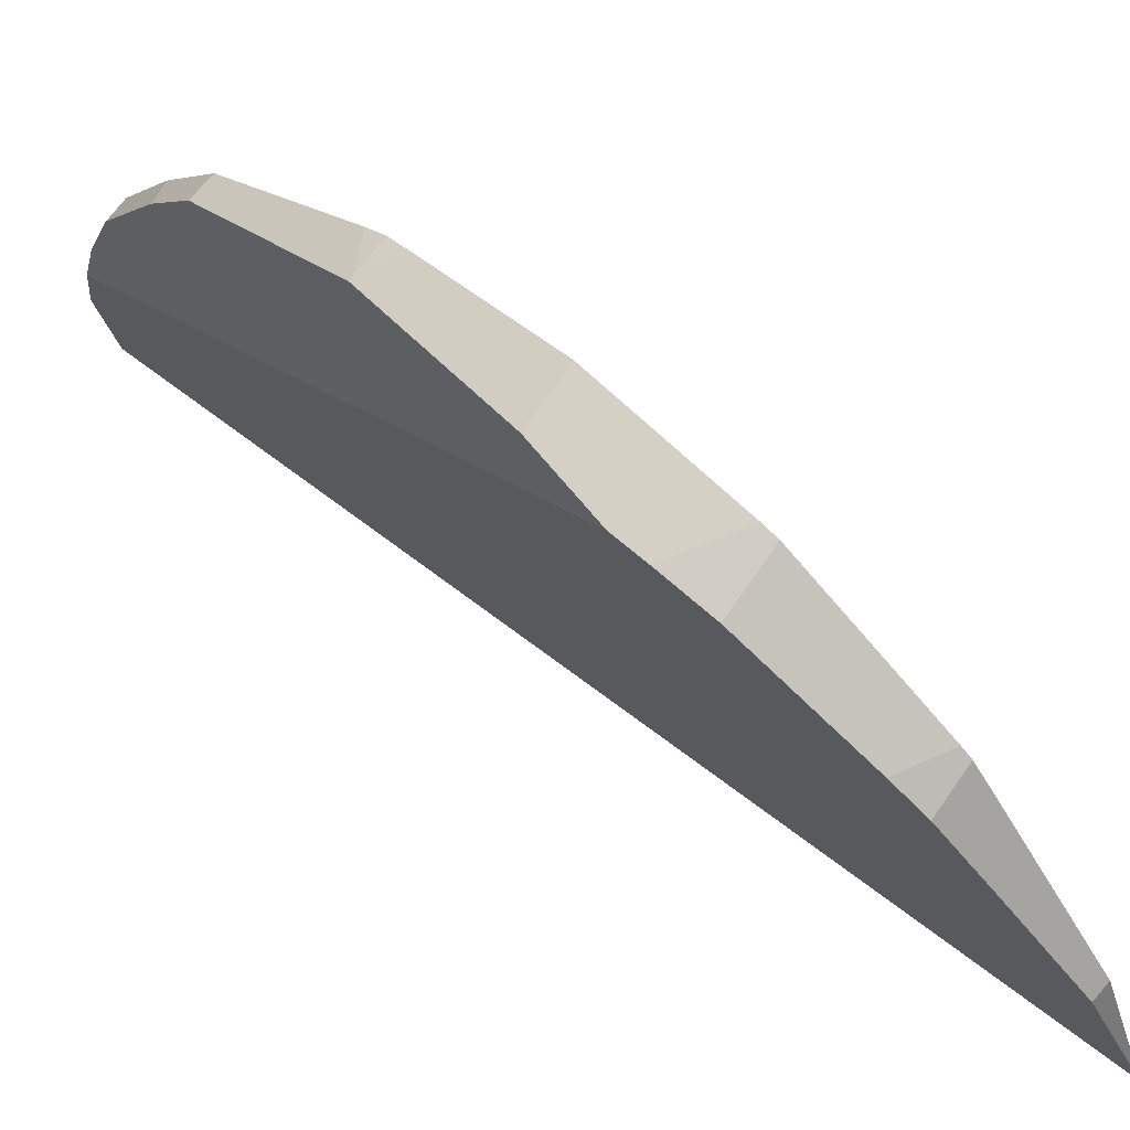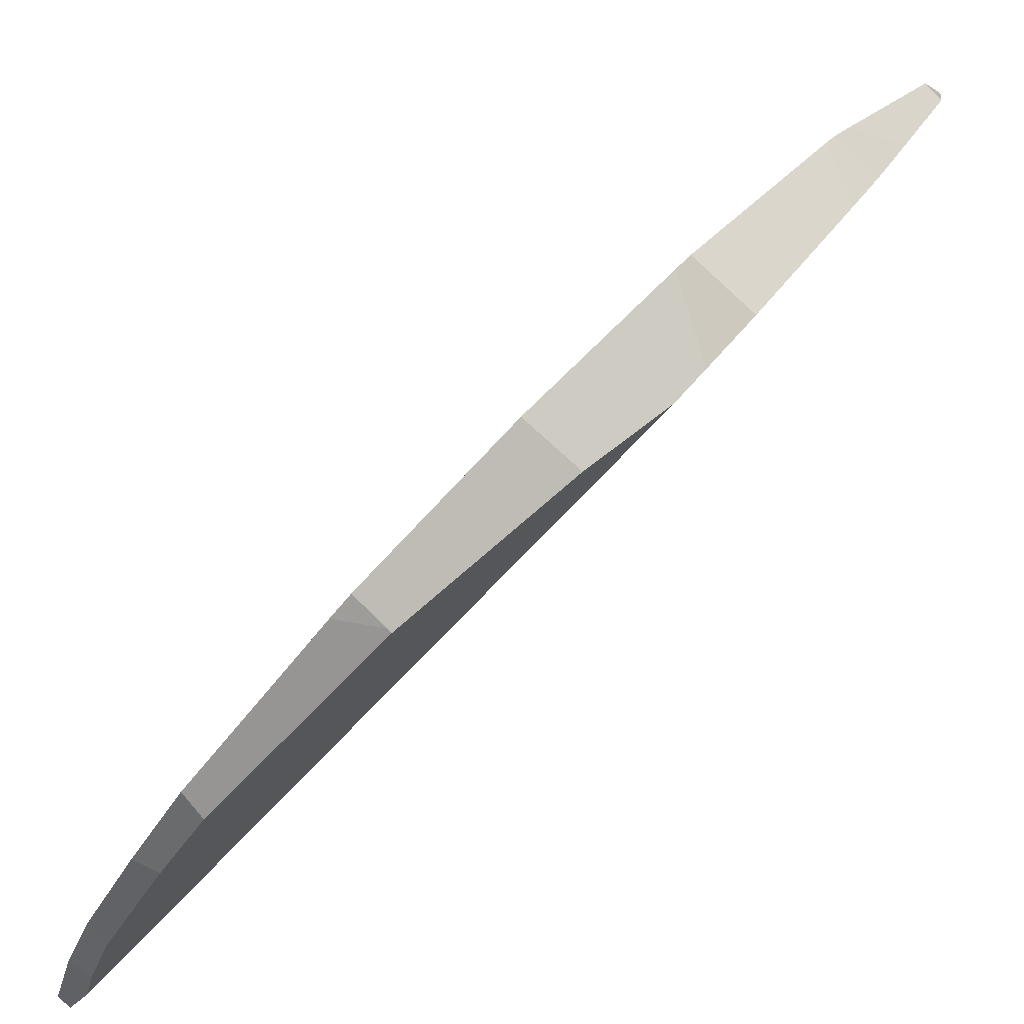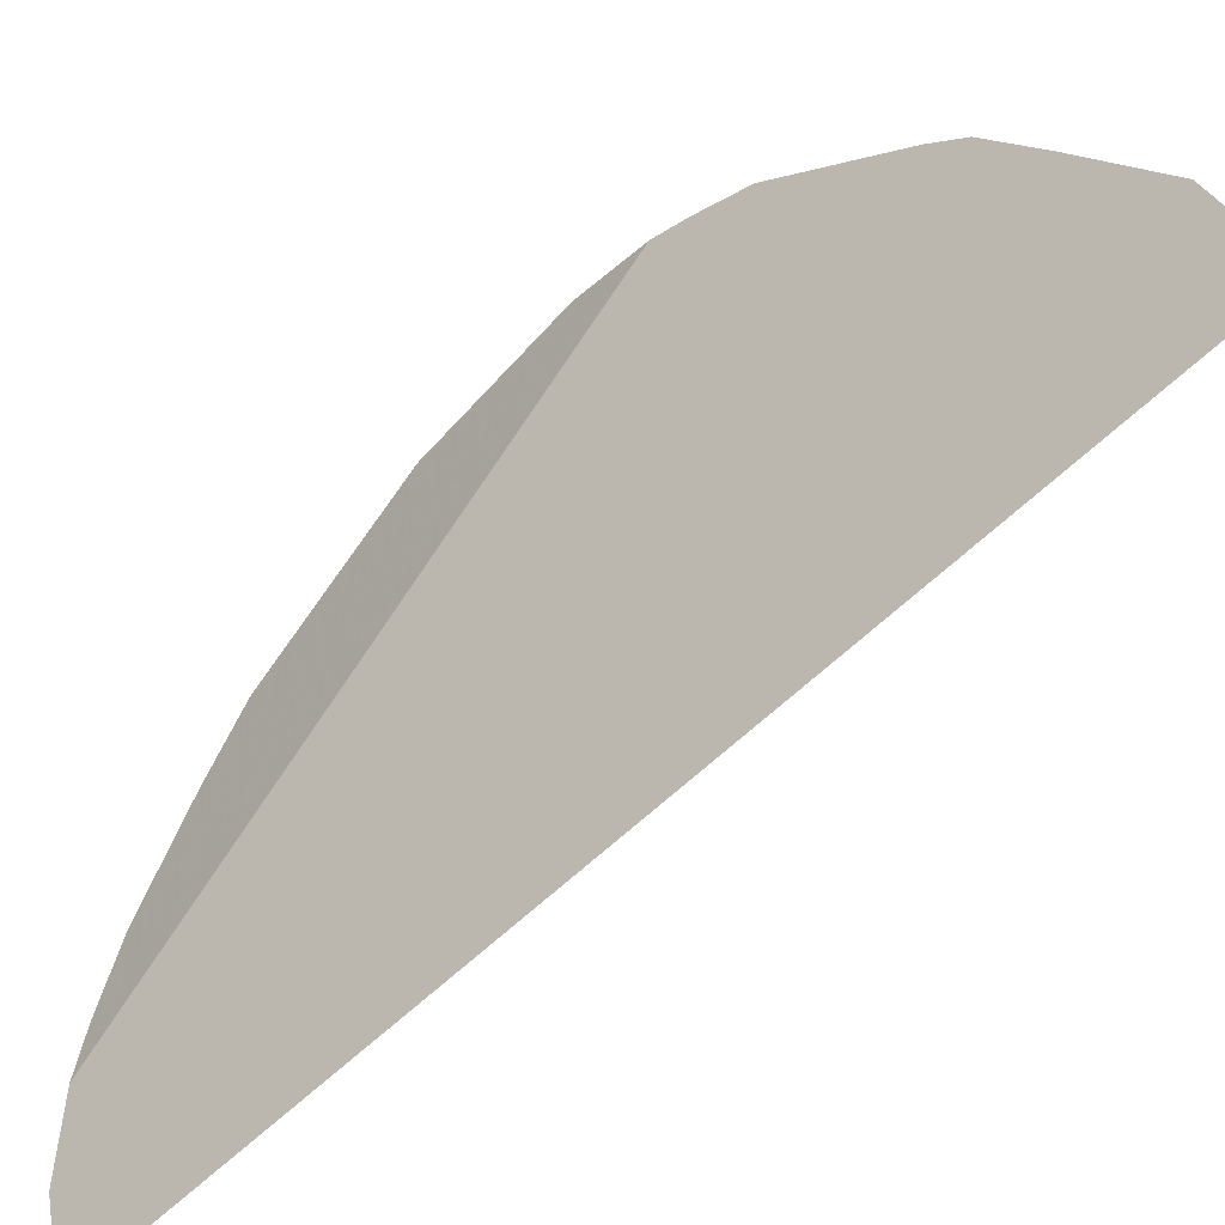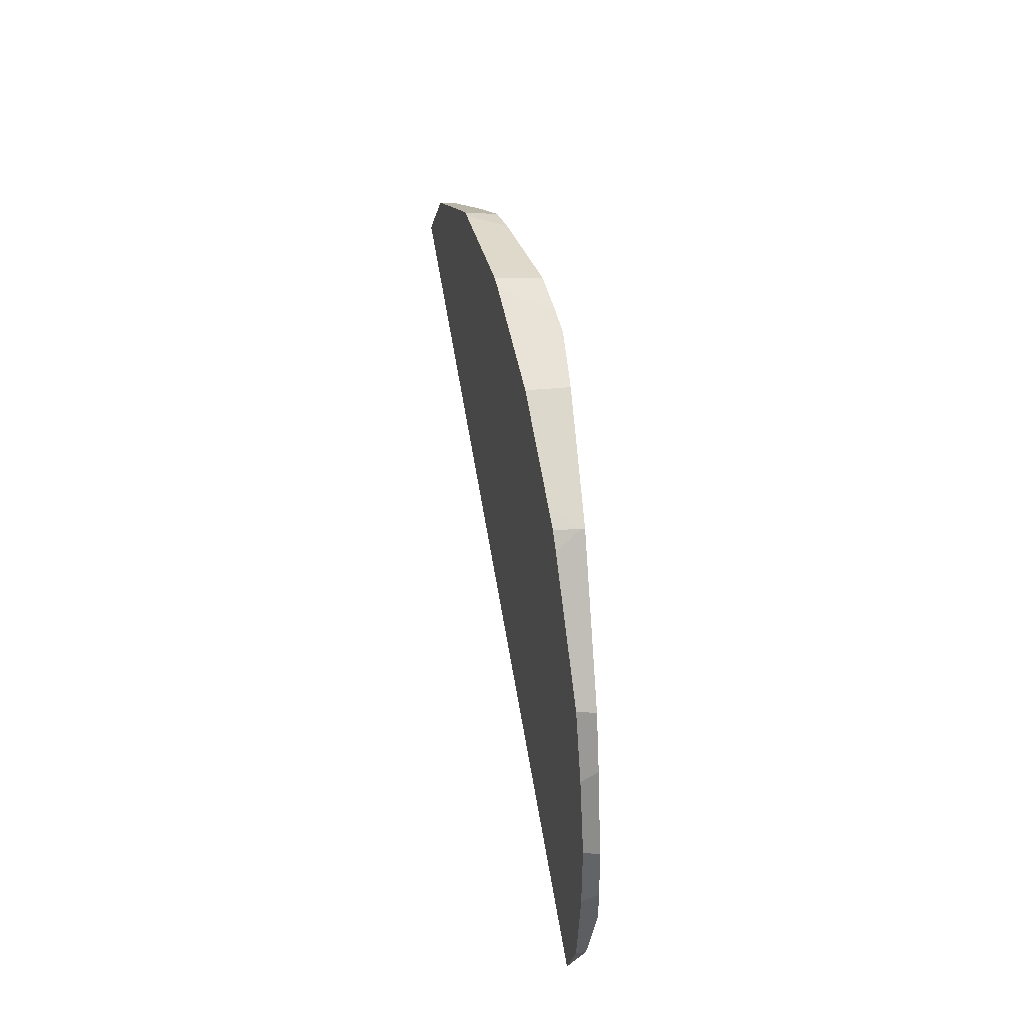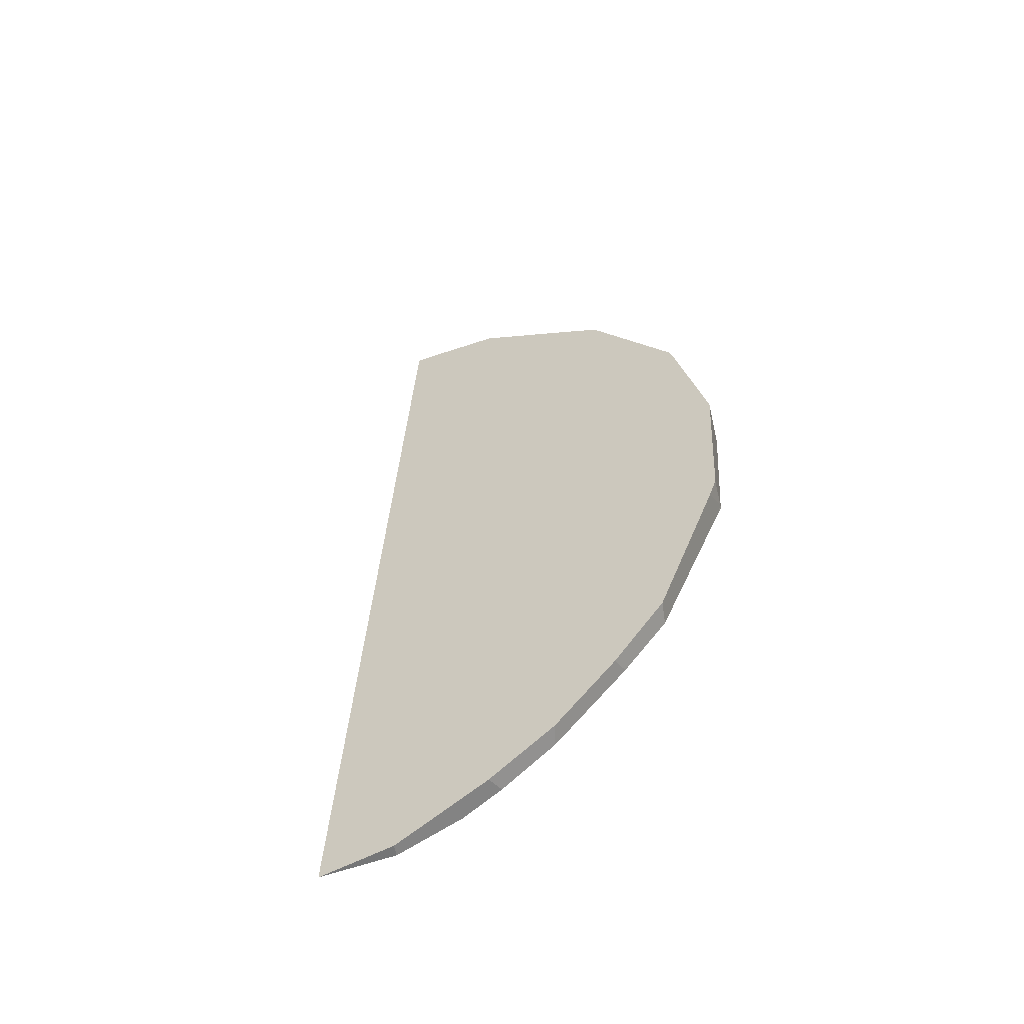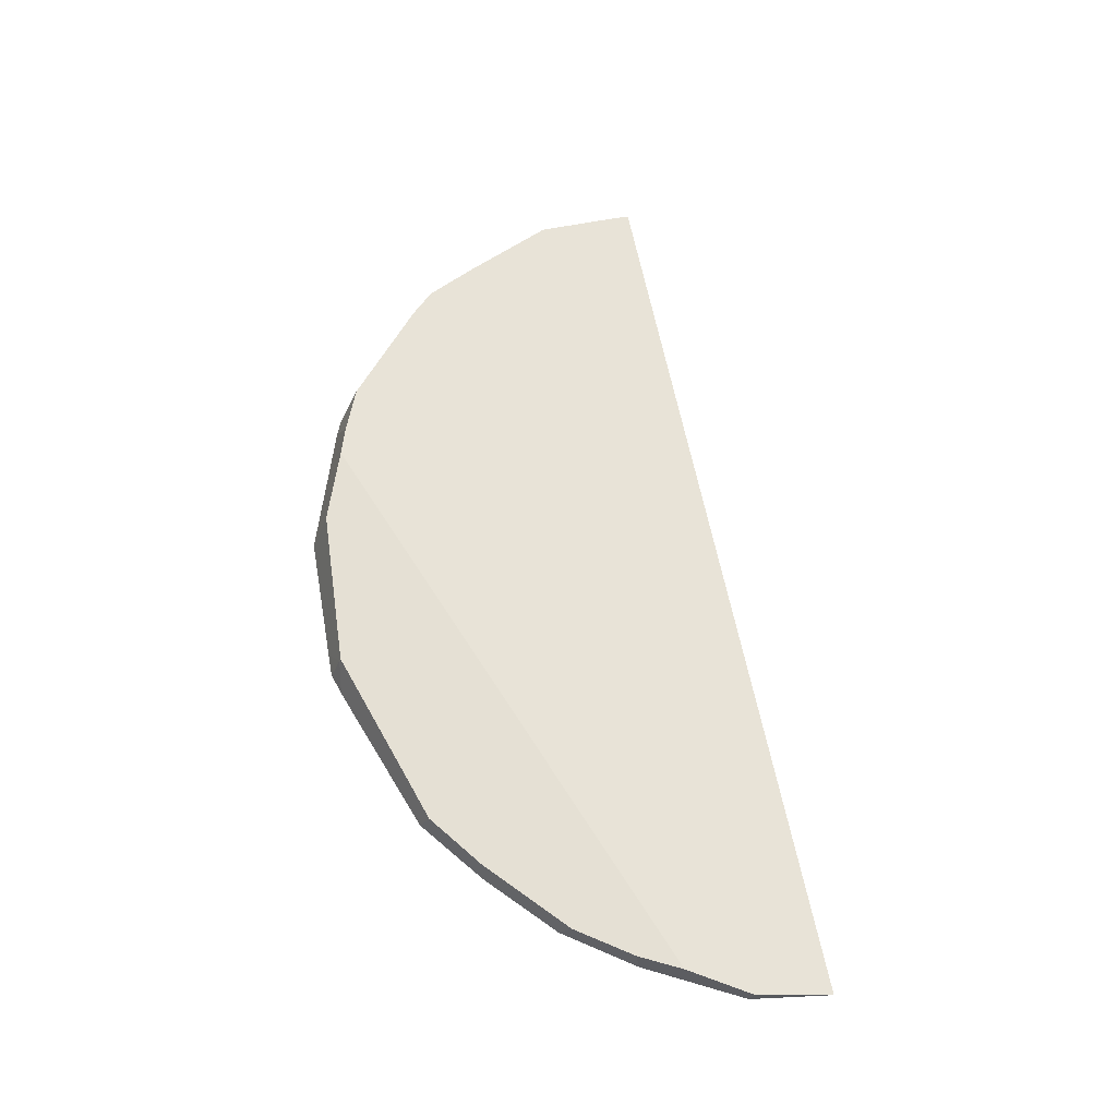
<metadata>
{"format":"obj","ext":"obj","renderer":"f3d","projection":"perspective","resolution":1024,"background":"white","views":[{"elev":61.8,"azim":143.7,"up":"+Z"},{"elev":77.8,"azim":55.6,"up":"+Z"},{"elev":-47.6,"azim":144.1,"up":"+Z"},{"elev":-27.5,"azim":-3.3,"up":"+Y"},{"elev":-68.7,"azim":-60.5,"up":"+Y"},{"elev":-18.9,"azim":85.5,"up":"+Y"}]}
</metadata>
<code>
v 0.09888 0.0961 0.4721
v 0.09894 0.09587 0.4728
v 0.09908 0.09585 0.4729
v 0.09931 0.09451 0.4764
v 0.09996 0.09464 0.4762
v 0.1002 0.09039 0.4813
v 0.1004 0.0897 0.4821
v 0.1005 0.08933 0.4823
v 0.1011 0.09195 0.4794
v 0.1017 0.08381 0.4853
v 0.1018 0.08324 0.4854
v 0.1019 0.09014 0.4815
v 0.1023 0.08892 0.4822
v 0.1029 0.07764 0.4862
v 0.1038 0.08443 0.4846
v 0.1039 0.07259 0.4853
v 0.1041 0.07166 0.4852
v 0.1042 0.07087 0.4847
v 0.1043 0.08245 0.485
v 0.1046 0.08122 0.4851
v 0.1049 0.0782 0.4856
v 0.1052 0.06529 0.4814
v 0.1053 0.07193 0.4848
v 0.1054 0.07212 0.4848
v 0.1054 0.07196 0.4848
v 0.1055 0.0717 0.4846
v 0.1056 0.06315 0.4789
v 0.106 0.06105 0.476
v 0.1061 0.05977 0.4729
v 0.1061 0.06539 0.4811
v 0.1061 0.05877 0.4654
v 0.1063 0.05857 0.4687
v 0.1064 0.06358 0.479
v 0.1067 0.06111 0.4756
v 0.1067 0.05868 0.4686
v 0.1069 0.06007 0.4731
v 0.107 0.05958 0.4713
f 2 3 1
f 2 1 29
f 3 37 1
f 1 32 29
f 1 31 32
f 35 31 1
f 37 35 1
f 3 2 4
f 4 2 28
f 2 29 28
f 3 4 5
f 5 37 3
f 4 6 5
f 6 4 27
f 4 28 27
f 5 6 9
f 9 37 5
f 7 9 6
f 7 6 22
f 22 6 27
f 8 12 7
f 8 7 22
f 12 9 7
f 13 8 10
f 10 8 18
f 13 12 8
f 18 8 22
f 12 37 9
f 10 11 15
f 16 11 10
f 13 10 15
f 16 10 17
f 10 18 17
f 14 11 16
f 11 14 20
f 11 19 15
f 19 11 20
f 12 13 37
f 15 20 13
f 20 37 13
f 14 16 21
f 21 20 14
f 15 19 20
f 17 23 16
f 21 16 24
f 16 23 24
f 17 18 23
f 18 22 23
f 21 24 20
f 24 25 20
f 25 26 20
f 20 26 30
f 20 30 33
f 20 33 34
f 20 34 36
f 20 36 37
f 22 26 23
f 22 30 26
f 27 30 22
f 25 24 23
f 23 26 25
f 28 33 27
f 27 33 30
f 34 28 29
f 28 34 33
f 29 32 37
f 36 34 29
f 29 37 36
f 35 32 31
f 32 35 37

</code>
